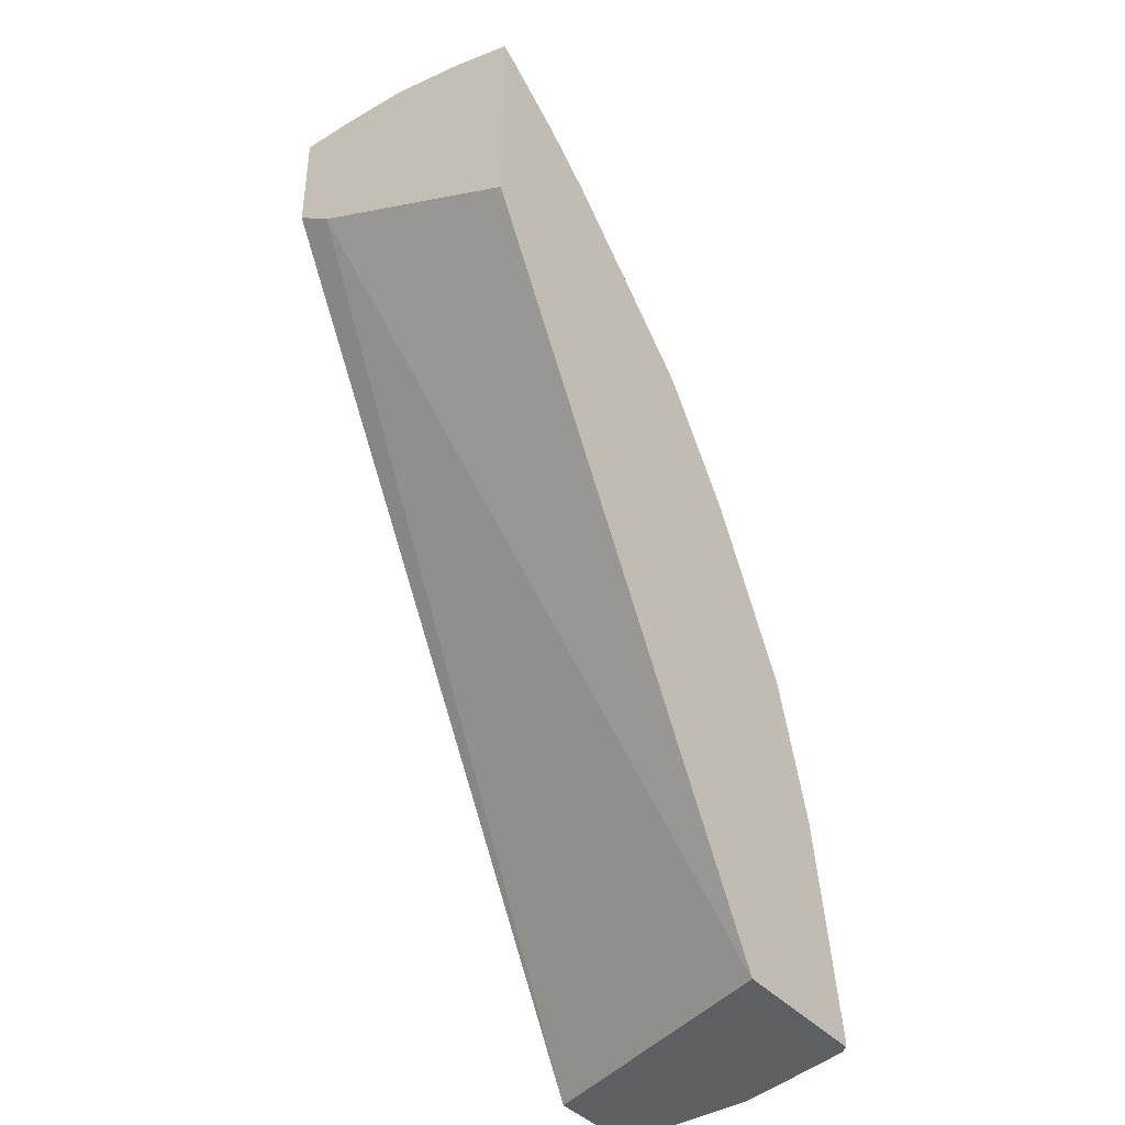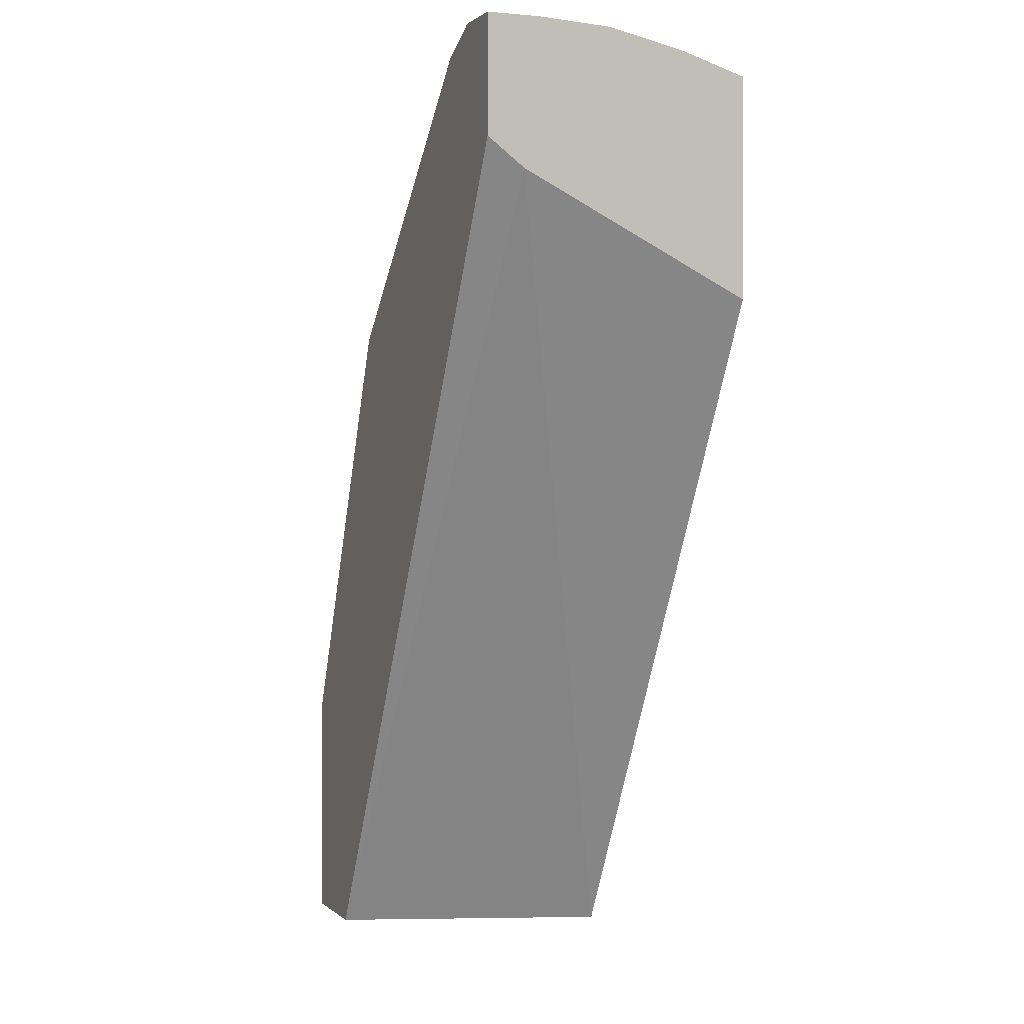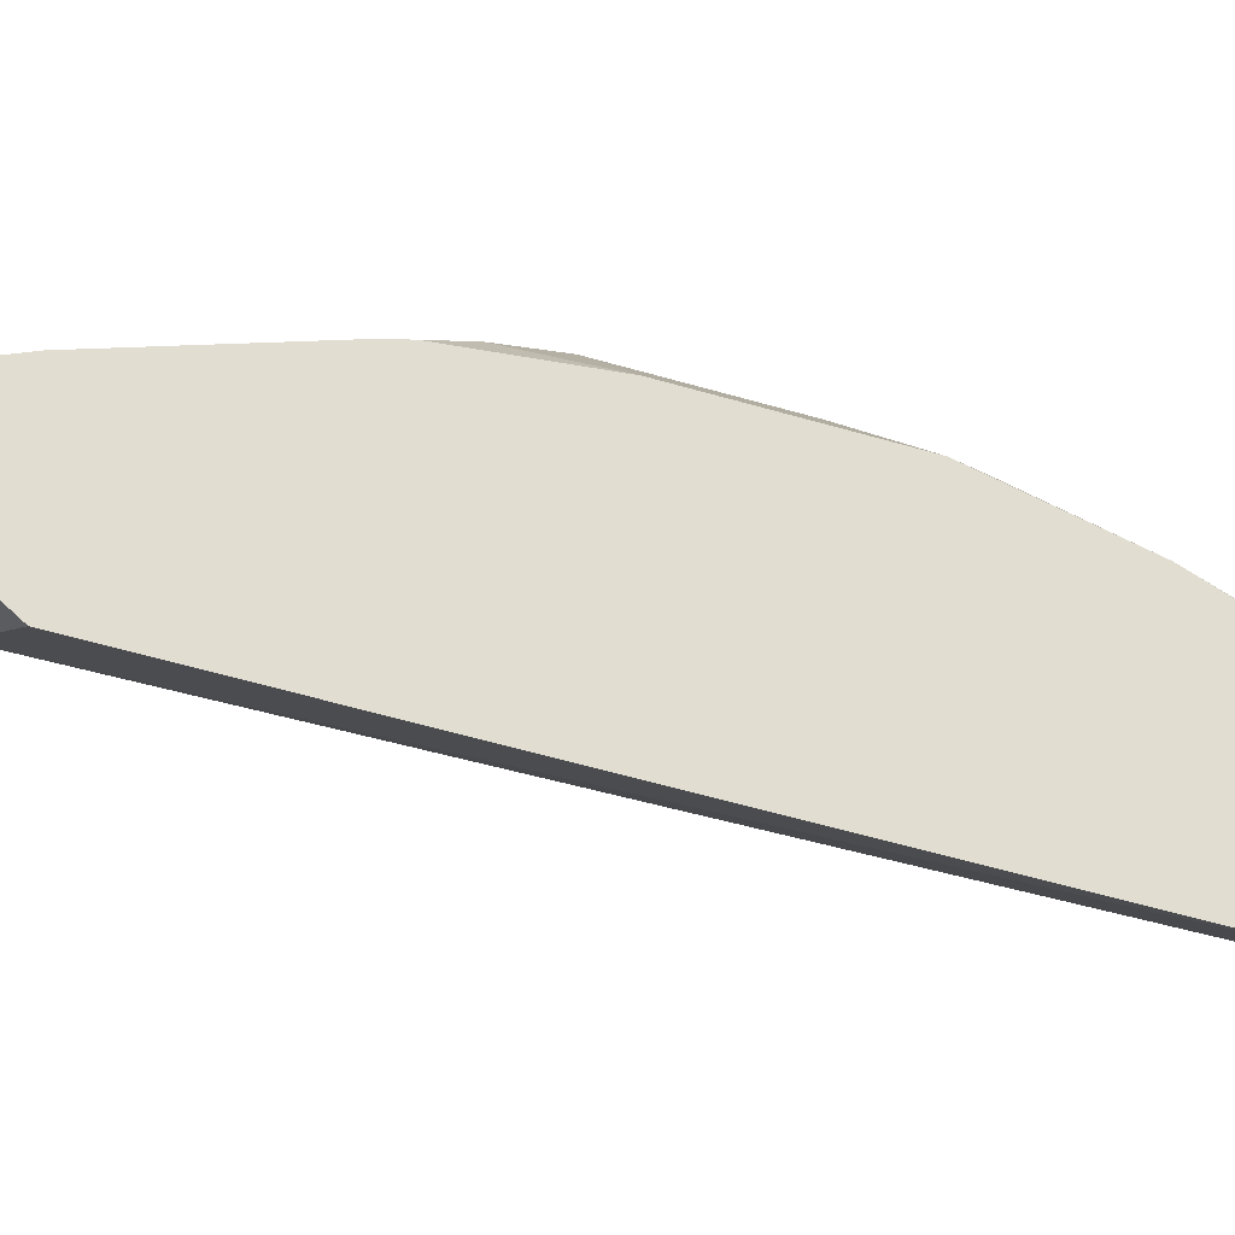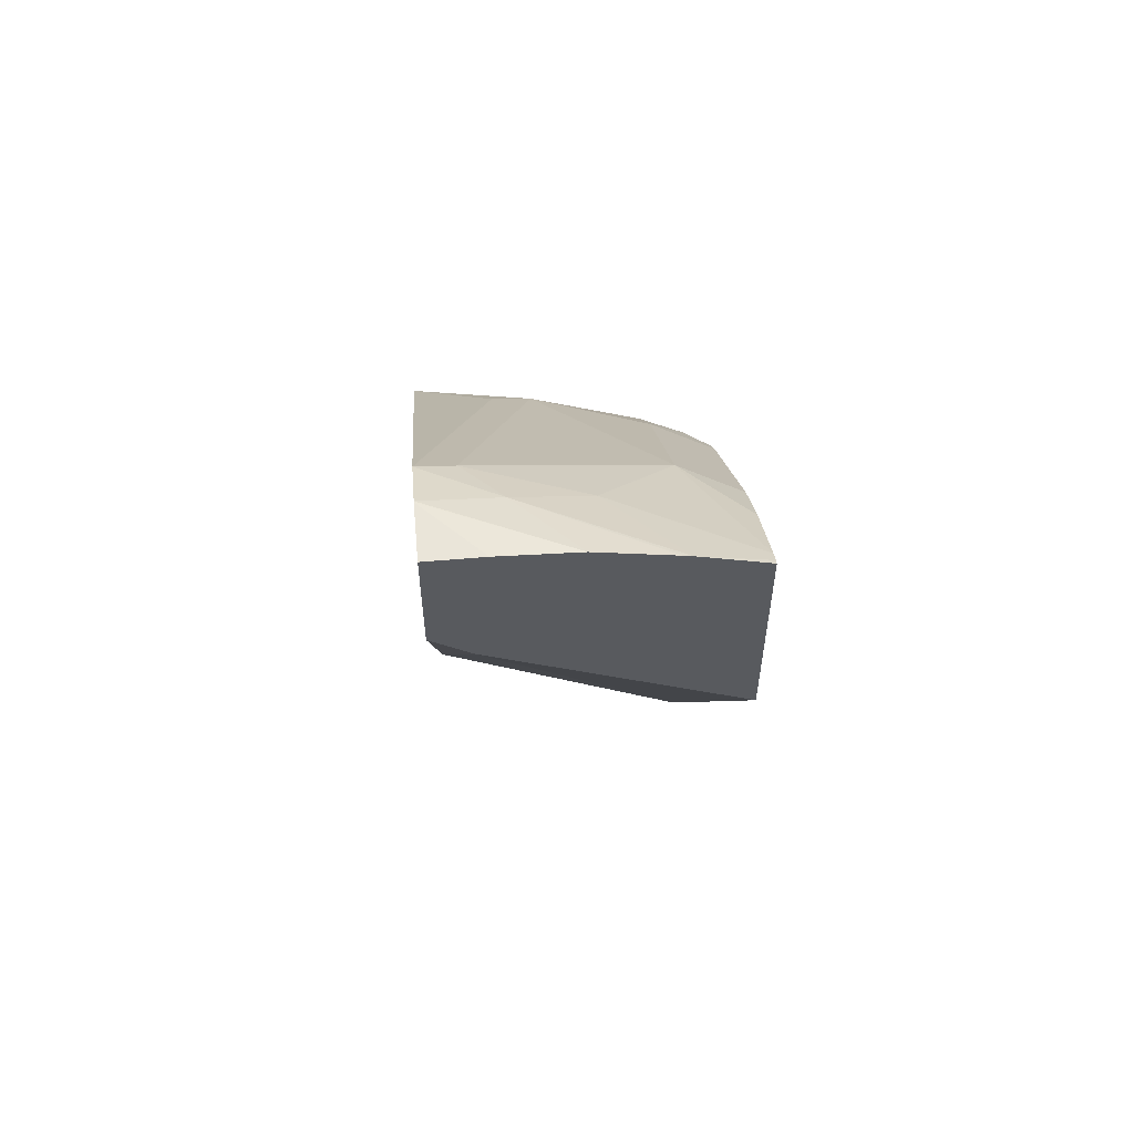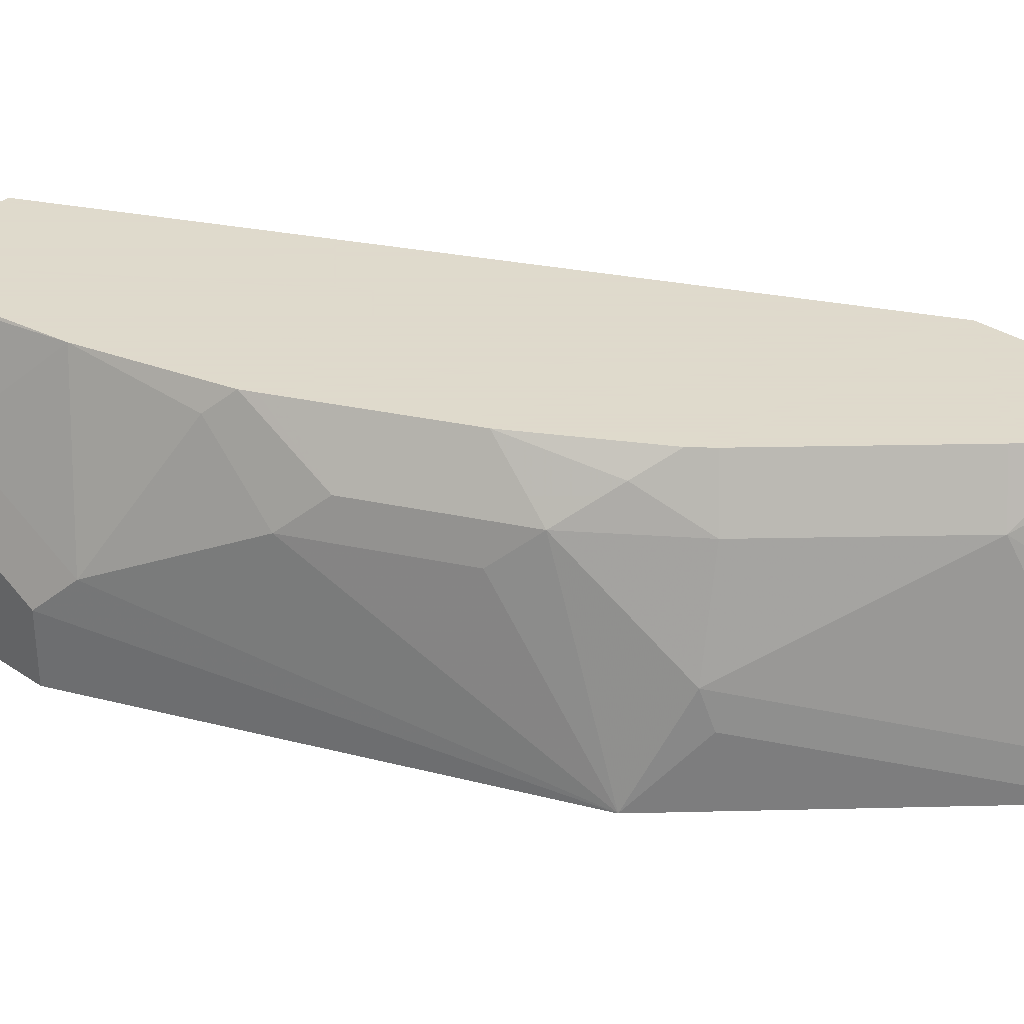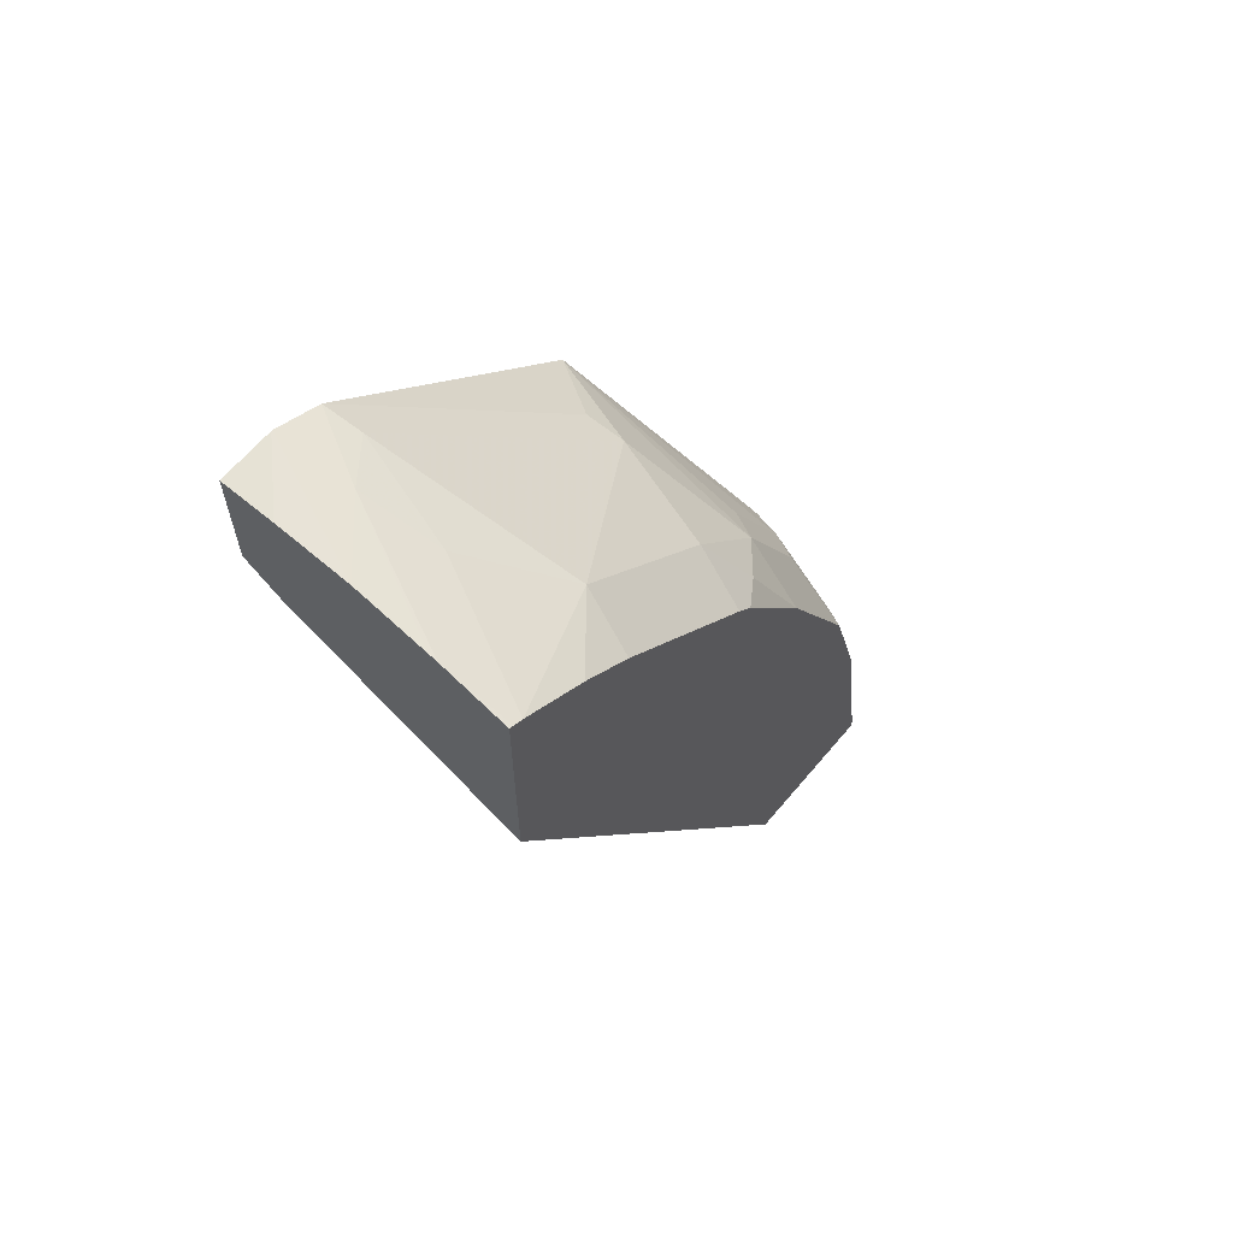
<metadata>
{"format":"obj","ext":"obj","renderer":"f3d","projection":"perspective","resolution":1024,"background":"white","views":[{"elev":-40.3,"azim":127.1,"up":"+Z"},{"elev":1.0,"azim":68.2,"up":"+Z"},{"elev":68.9,"azim":132.8,"up":"+Y"},{"elev":58.4,"azim":84.9,"up":"+Z"},{"elev":32.4,"azim":-46.6,"up":"+Y"},{"elev":63.9,"azim":130.0,"up":"+Z"}]}
</metadata>
<code>
v -0.3127 0.4656 0.4737
v -0.3379 0.4404 0.4737
v -0.3127 0.4404 0.4737
v -0.3127 0.5004 0.4719
v -0.3385 0.4404 0.4736
v -0.3127 0.4404 0.4188
v -0.3127 0.5342 0.4647
v -0.3426 0.4738 0.4652
v -0.361 0.4404 0.4623
v -0.3127 0.4582 0.4054
v -0.5295 0.4404 0.02364
v -0.3127 0.5383 0.4637
v -0.3638 0.4568 0.4568
v -0.3497 0.5076 0.4511
v -0.4653 0.4907 0.3553
v -0.4624 0.4738 0.3609
v -0.4861 0.4404 0.3387
v -0.3127 0.5688 0.3502
v -0.4866 0.5688 0.02364
v -0.5753 0.4404 0.02364
v -0.3127 0.5688 0.4544
v -0.3148 0.5688 0.4533
v -0.3835 0.5414 0.4173
v -0.3193 0.5688 0.4506
v -0.4512 0.5414 0.3496
v -0.4864 0.5414 0.3045
v -0.4991 0.5245 0.2876
v -0.5329 0.5245 0.22
v -0.5668 0.4907 0.1523
v -0.5753 0.4738 0.1354
v -0.5753 0.4404 0.1354
v -0.5591 0.5688 0.02364
v -0.5753 0.5076 0.02364
v -0.3507 0.5688 0.4282
v -0.3744 0.5688 0.4082
v -0.4421 0.5688 0.3405
v -0.4653 0.5583 0.3214
v -0.4848 0.5688 0.2771
v -0.4912 0.5688 0.2643
v -0.5187 0.5688 0.2095
v -0.5203 0.5414 0.2369
v -0.5329 0.5583 0.1861
v -0.5438 0.5688 0.129
v -0.5668 0.5245 0.08462
v -0.5753 0.5076 0.0677
v -0.5617 0.5651 0.02364
v -0.5589 0.5688 0.02743
v -0.5651 0.5516 0.02364
v -0.4495 0.5688 0.332
v -0.5219 0.5688 0.203
v -0.5251 0.5688 0.1967
f 23 36 25
f 18 22 21
f 20 31 30
f 20 30 45
f 23 34 35
f 23 24 34
f 23 35 36
f 18 24 22
f 20 45 33
f 18 34 24
f 18 51 50
f 18 36 35
f 18 49 36
f 18 38 49
f 18 39 38
f 18 40 39
f 18 50 40
f 18 43 51
f 18 47 43
f 18 32 47
f 25 36 37
f 18 35 34
f 25 37 26
f 41 51 42
f 26 38 39
f 18 19 32
f 45 46 48
f 44 46 45
f 43 46 44
f 43 47 46
f 42 51 43
f 41 50 51
f 40 50 41
f 37 49 38
f 36 49 37
f 26 37 38
f 33 45 48
f 29 45 30
f 29 44 45
f 29 43 44
f 29 42 43
f 28 42 29
f 28 41 42
f 26 28 27
f 26 41 28
f 26 40 41
f 26 39 40
f 32 46 47
f 17 30 31
f 10 11 19
f 17 28 29
f 7 12 8
f 6 11 10
f 5 8 9
f 4 8 5
f 4 7 8
f 2 6 3
f 2 11 6
f 2 31 20
f 2 17 31
f 2 9 17
f 2 5 9
f 2 4 5
f 1 4 2
f 1 7 4
f 1 12 7
f 1 21 12
f 1 18 21
f 1 10 18
f 1 6 10
f 1 3 6
f 1 2 3
f 8 13 9
f 8 12 14
f 2 20 11
f 9 13 15
f 17 27 28
f 8 14 13
f 15 23 25
f 15 17 16
f 15 26 17
f 15 25 26
f 14 24 23
f 14 22 24
f 13 23 15
f 13 14 23
f 12 22 14
f 17 26 27
f 11 32 19
f 12 21 22
f 9 16 17
f 17 29 30
f 10 19 18
f 9 15 16
f 11 33 48
f 11 48 46
f 11 46 32
f 11 20 33

</code>
